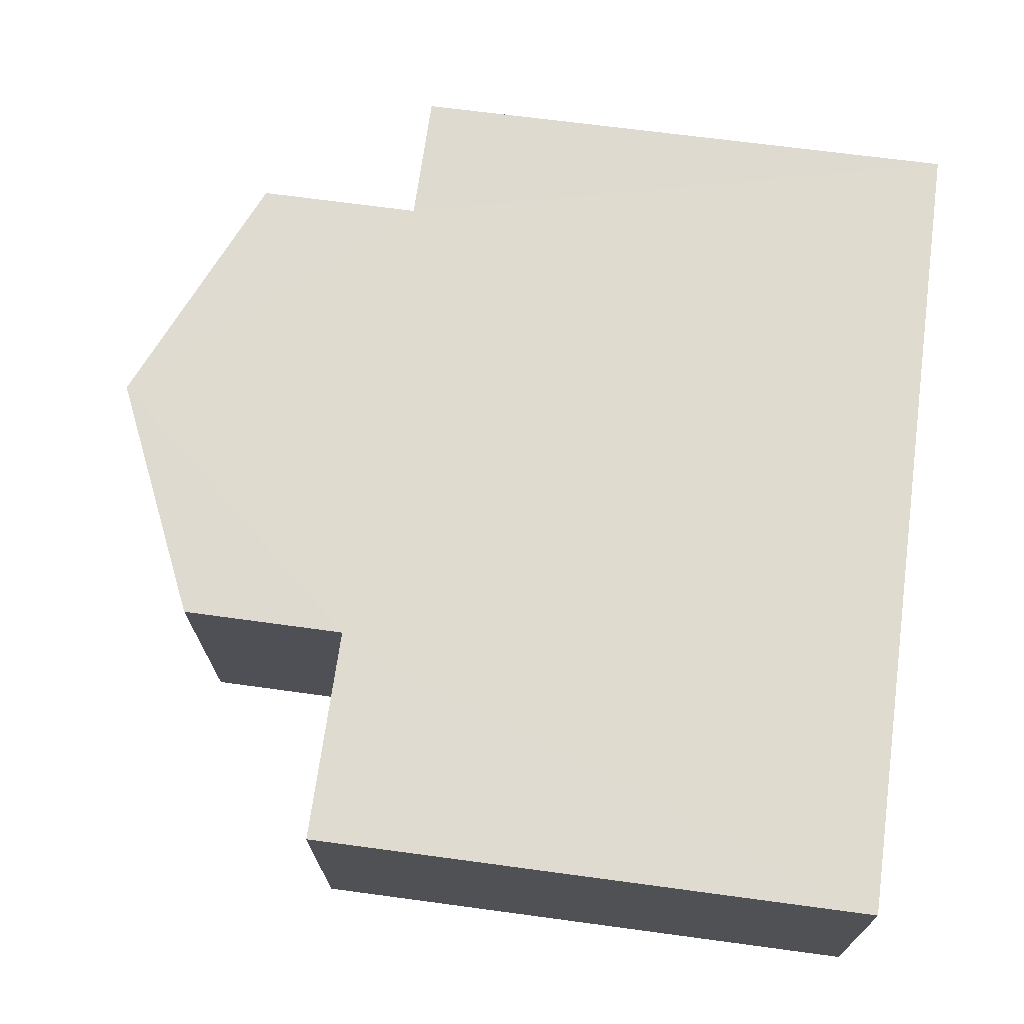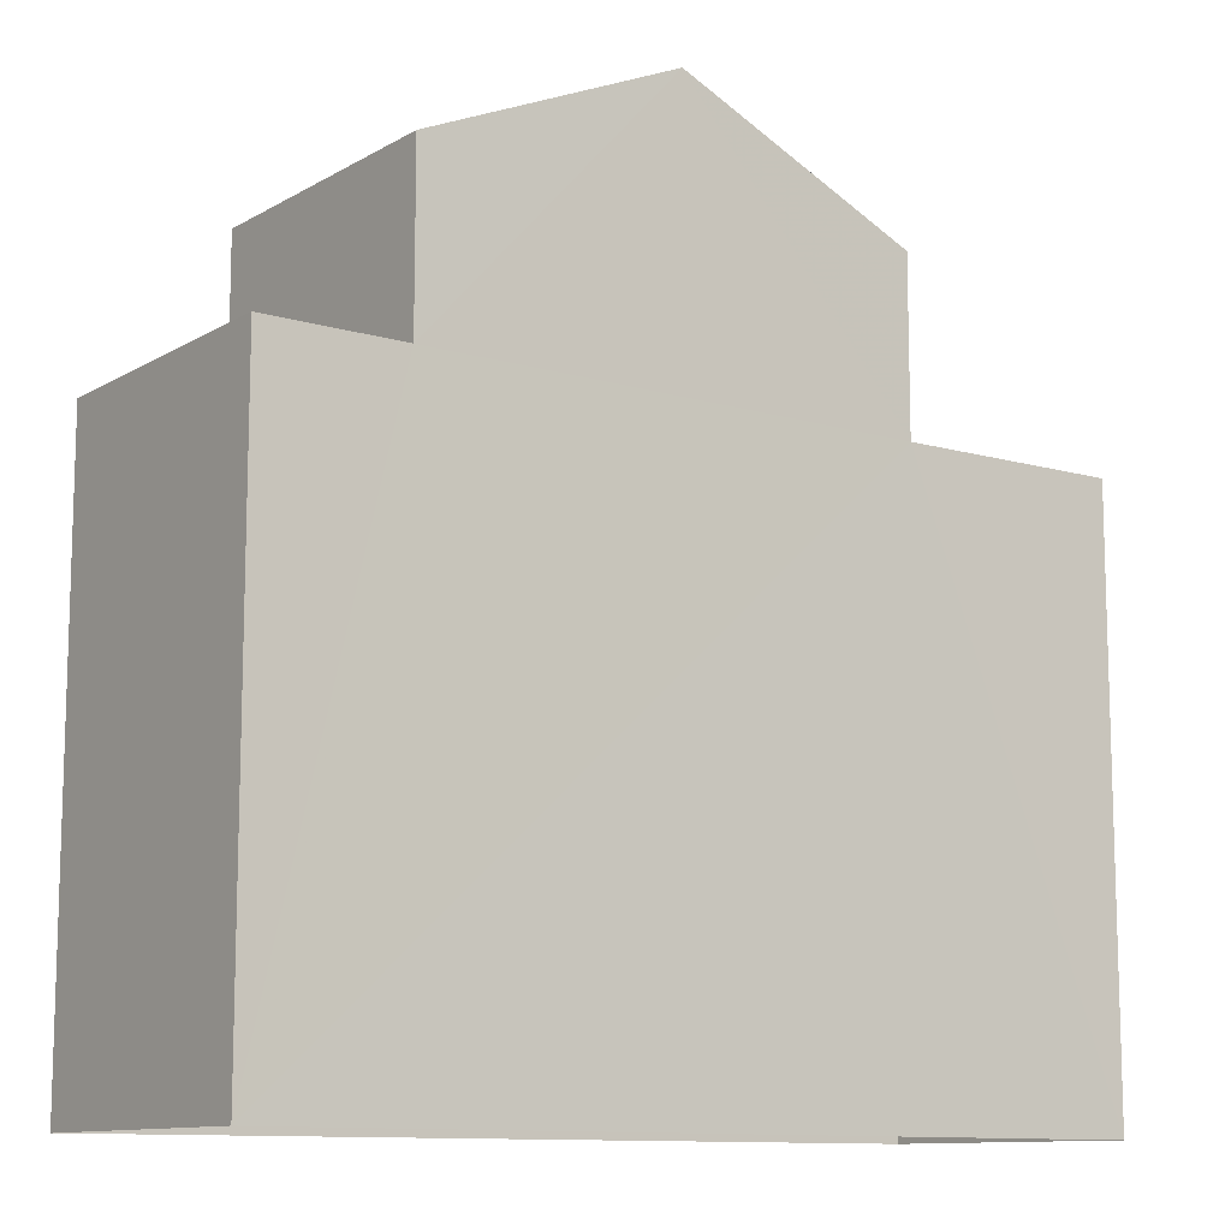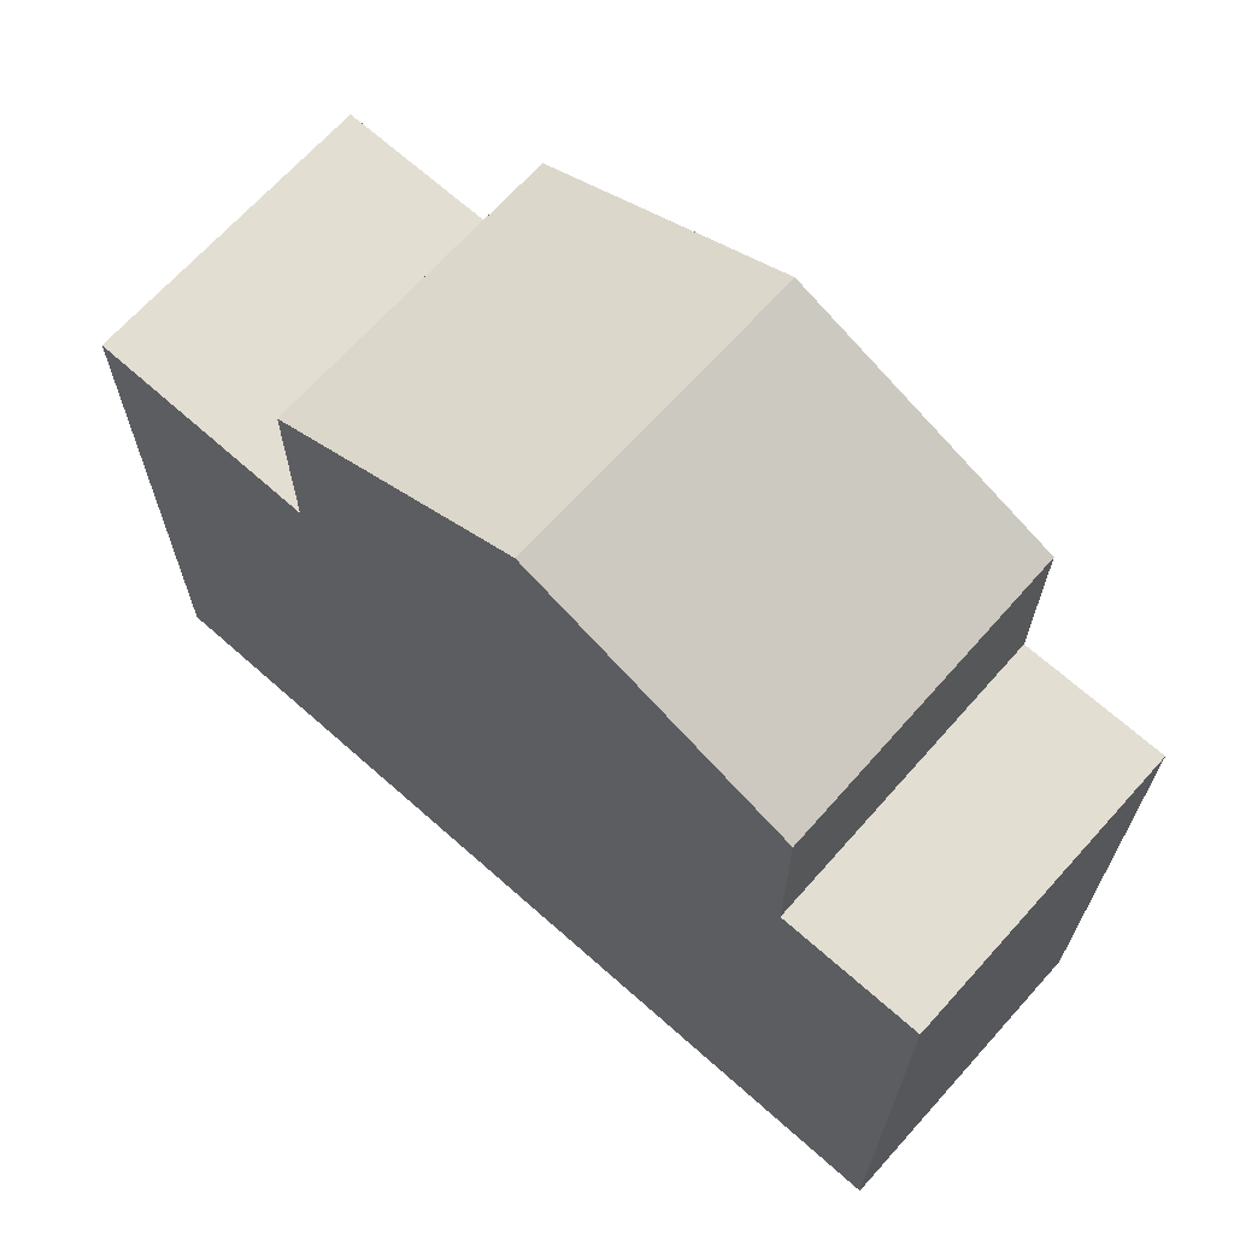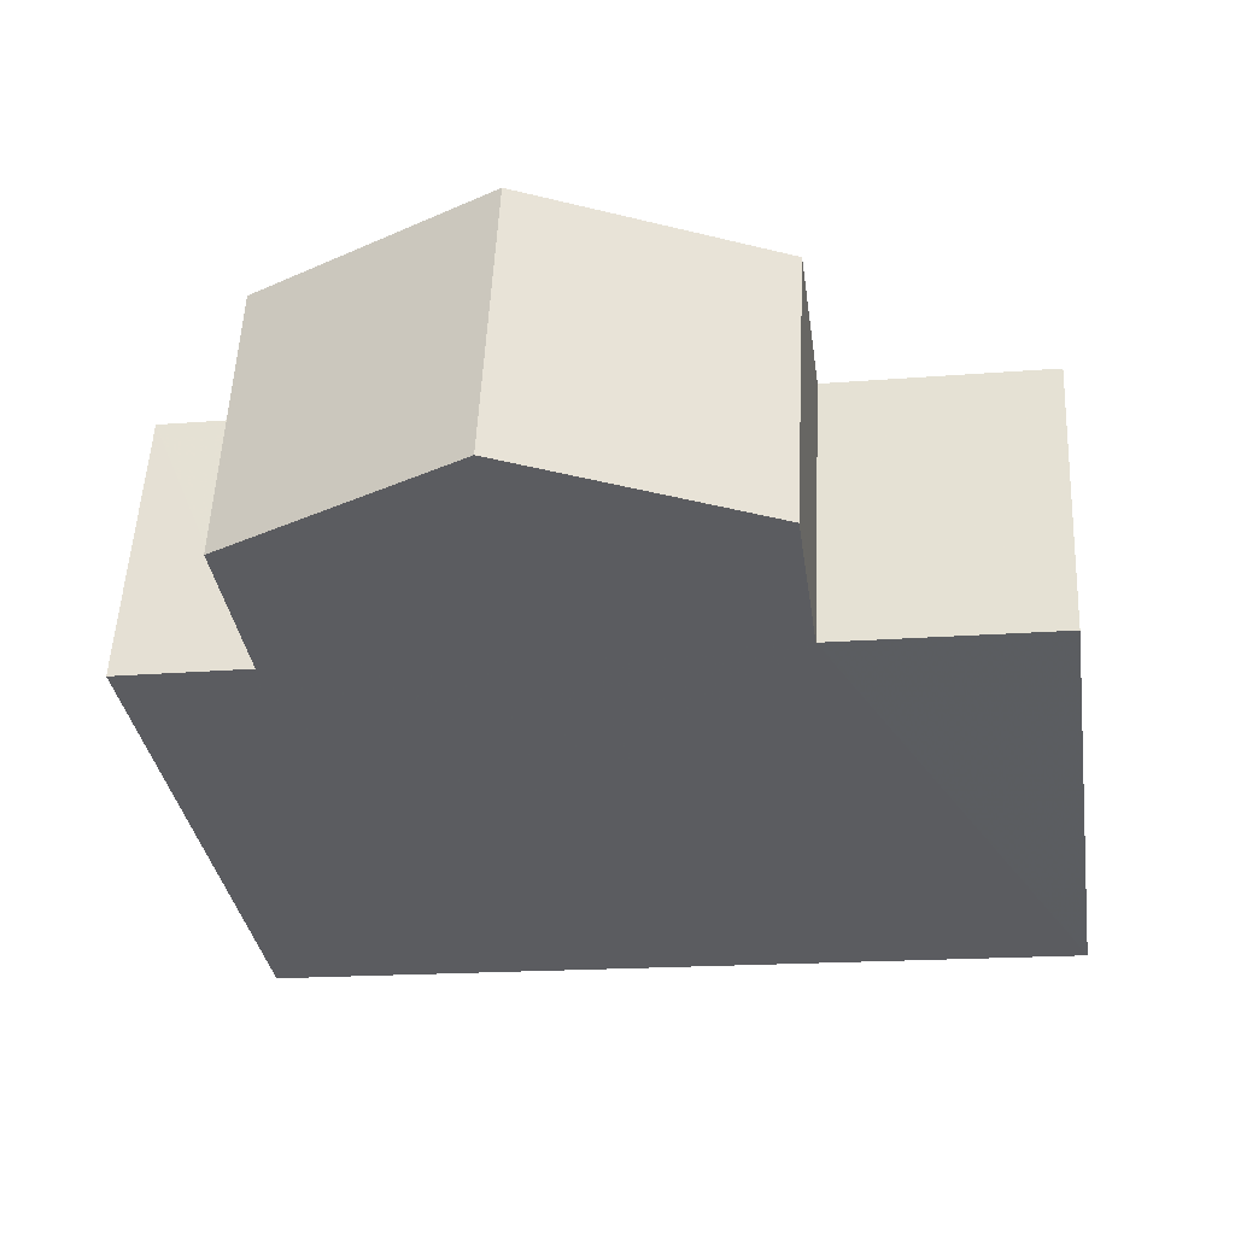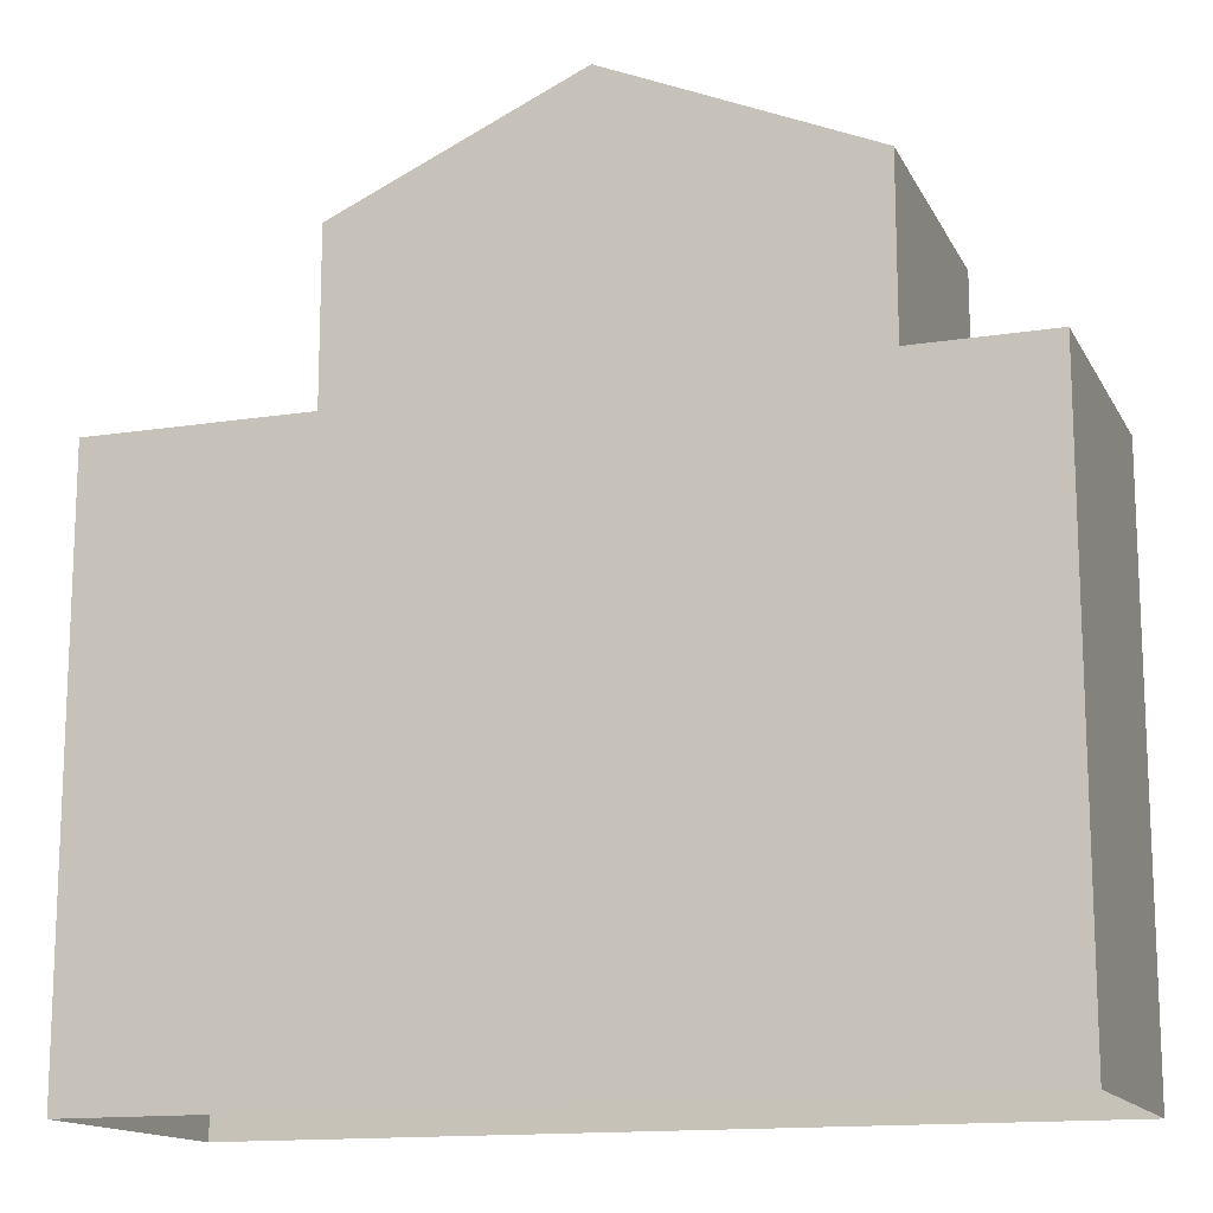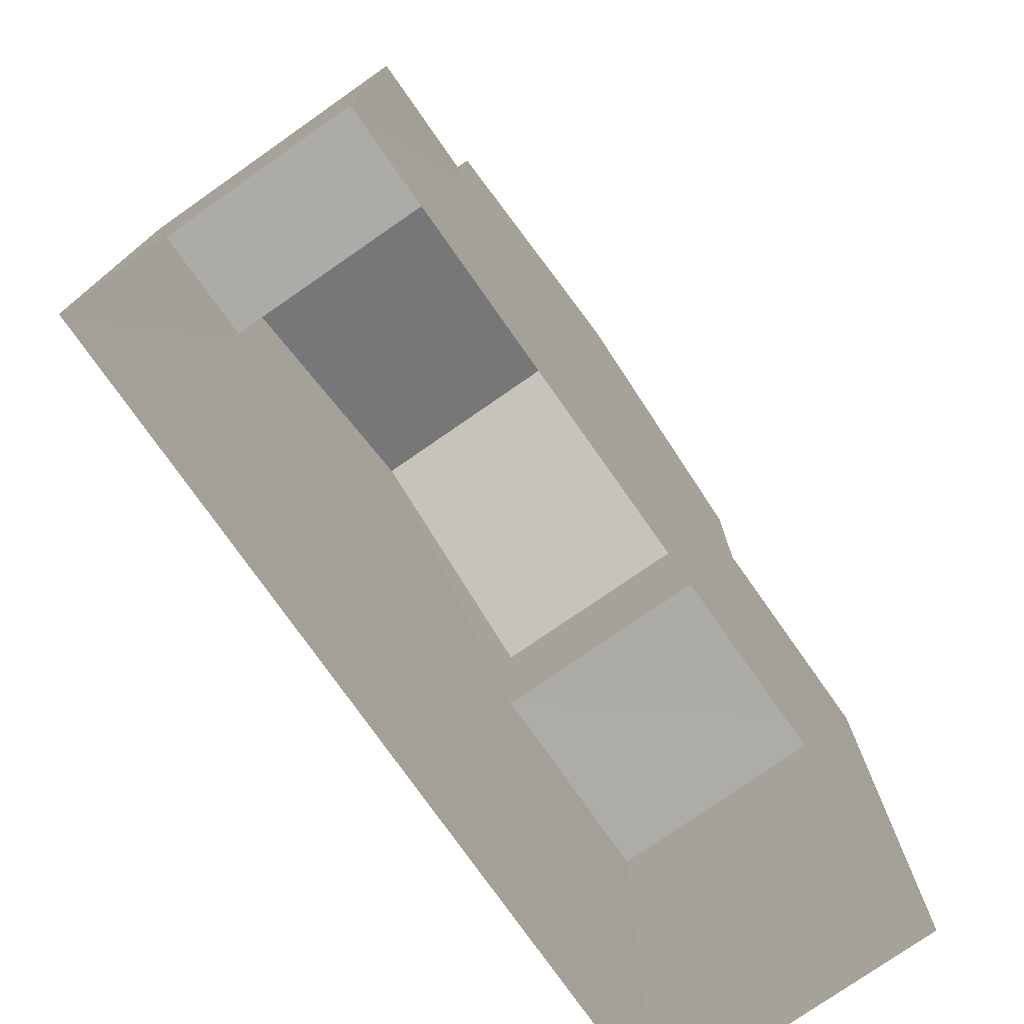
<metadata>
{"format":"obj","ext":"obj","renderer":"f3d","projection":"perspective","resolution":1024,"background":"white","views":[{"elev":67.4,"azim":97.8,"up":"+Y"},{"elev":-11.2,"azim":-38.8,"up":"+Z"},{"elev":67.7,"azim":-141.3,"up":"+Z"},{"elev":-35.7,"azim":8.8,"up":"+Y"},{"elev":-14.4,"azim":-163.9,"up":"+Z"},{"elev":-76.4,"azim":-57.8,"up":"+Z"}]}
</metadata>
<code>
v -3.724e+05 -1.039e+05 30.66
v -3.724e+05 -1.039e+05 30.66
v -3.724e+05 -1.039e+05 30.66
v -3.724e+05 -1.039e+05 30.66
v -3.724e+05 -1.039e+05 41.38
v -3.724e+05 -1.039e+05 40.01
v -3.724e+05 -1.039e+05 41.38
v -3.724e+05 -1.039e+05 40.01
v -3.724e+05 -1.039e+05 37.9
v -3.724e+05 -1.039e+05 37.9
v -3.724e+05 -1.039e+05 37.9
v -3.724e+05 -1.039e+05 37.9
v -3.724e+05 -1.039e+05 40.01
v -3.724e+05 -1.039e+05 40.01
v -3.724e+05 -1.039e+05 37.9
v -3.724e+05 -1.039e+05 37.9
v -3.724e+05 -1.039e+05 37.9
v -3.724e+05 -1.039e+05 37.9
f 1 2 3
f 4 1 3
f 5 6 7
f 5 8 6
f 9 10 11
f 9 12 10
f 7 13 5
f 7 14 13
f 15 16 17
f 15 18 16
f 15 13 14
f 18 15 14
f 9 6 8
f 12 9 8
f 11 2 9
f 7 6 9
f 14 7 18
f 9 2 1
f 18 1 16
f 7 9 18
f 18 9 1
f 11 3 2
f 11 10 3
f 12 8 5
f 5 13 15
f 10 12 3
f 3 12 4
f 4 15 17
f 12 5 15
f 12 15 4
f 17 1 4
f 17 16 1

</code>
